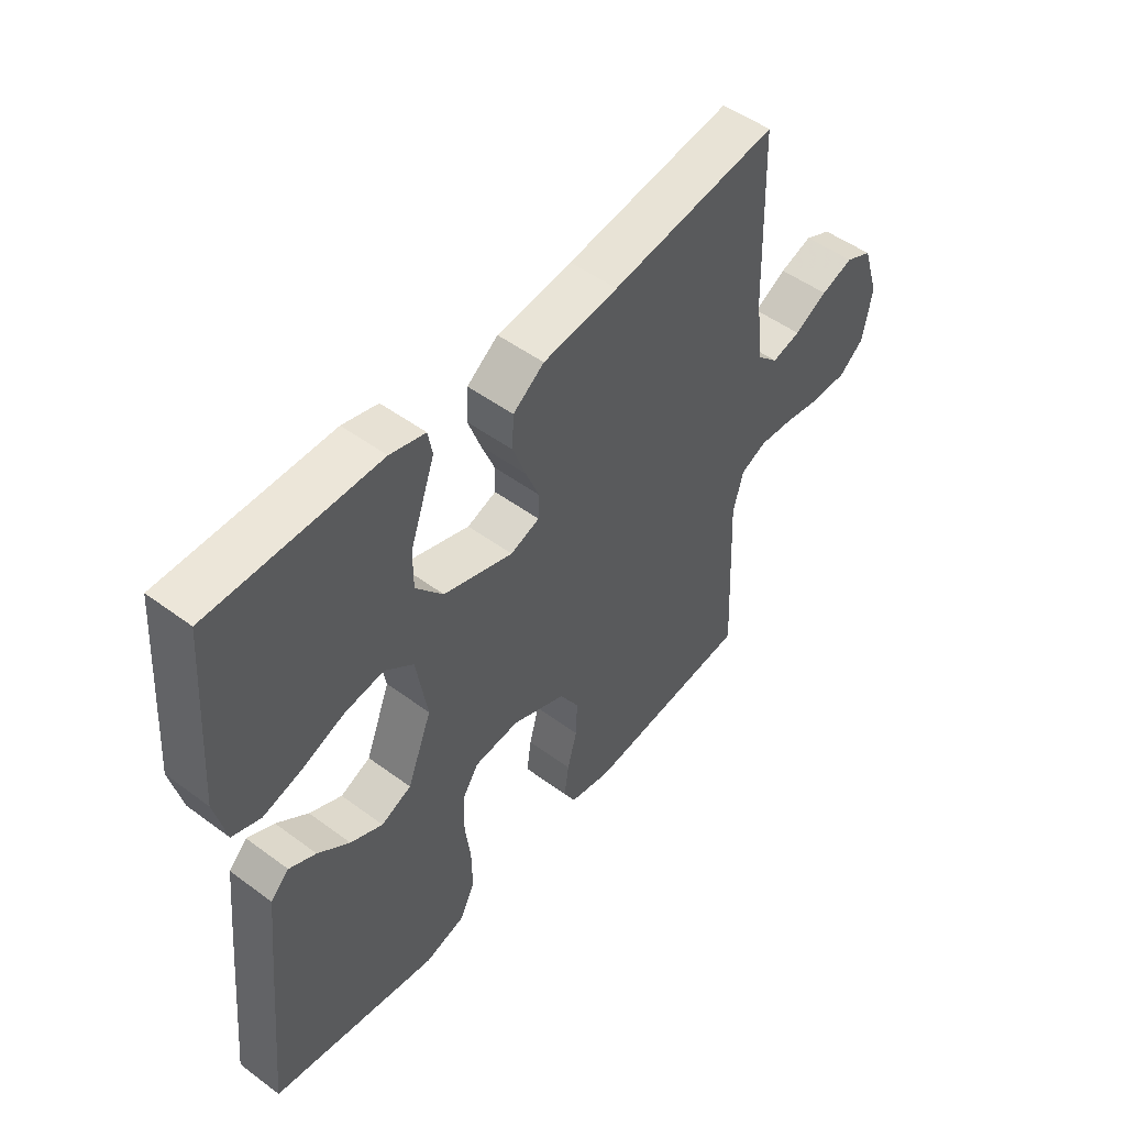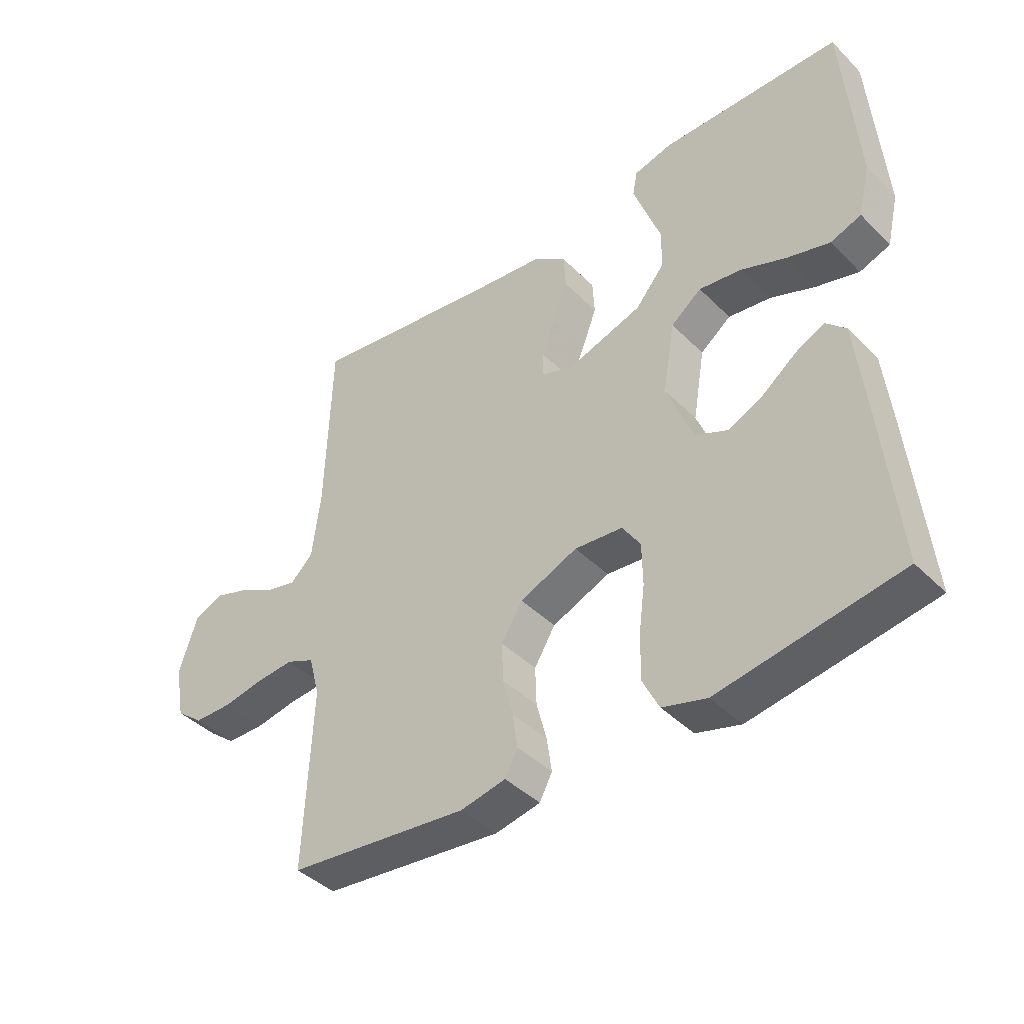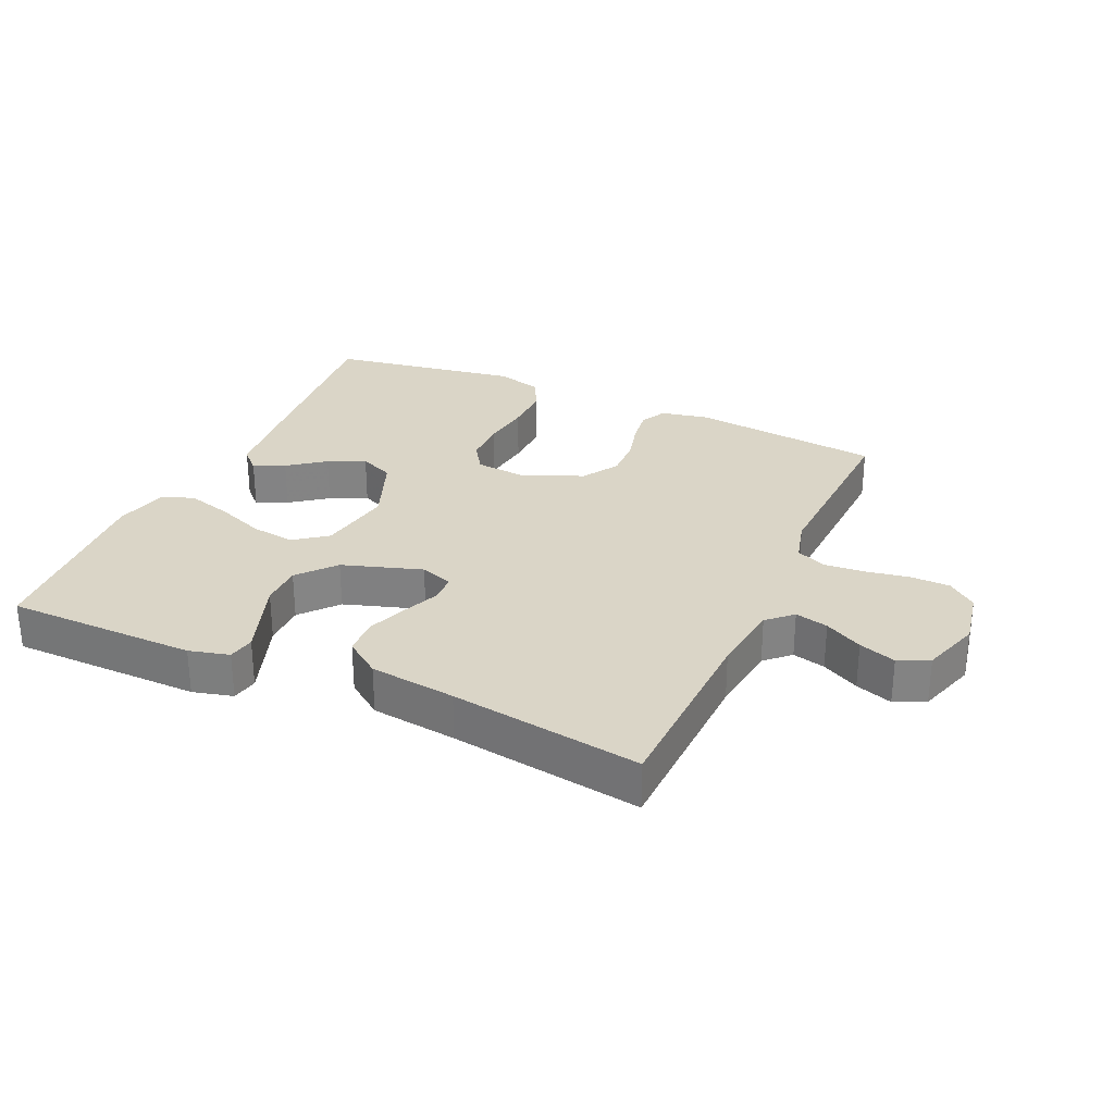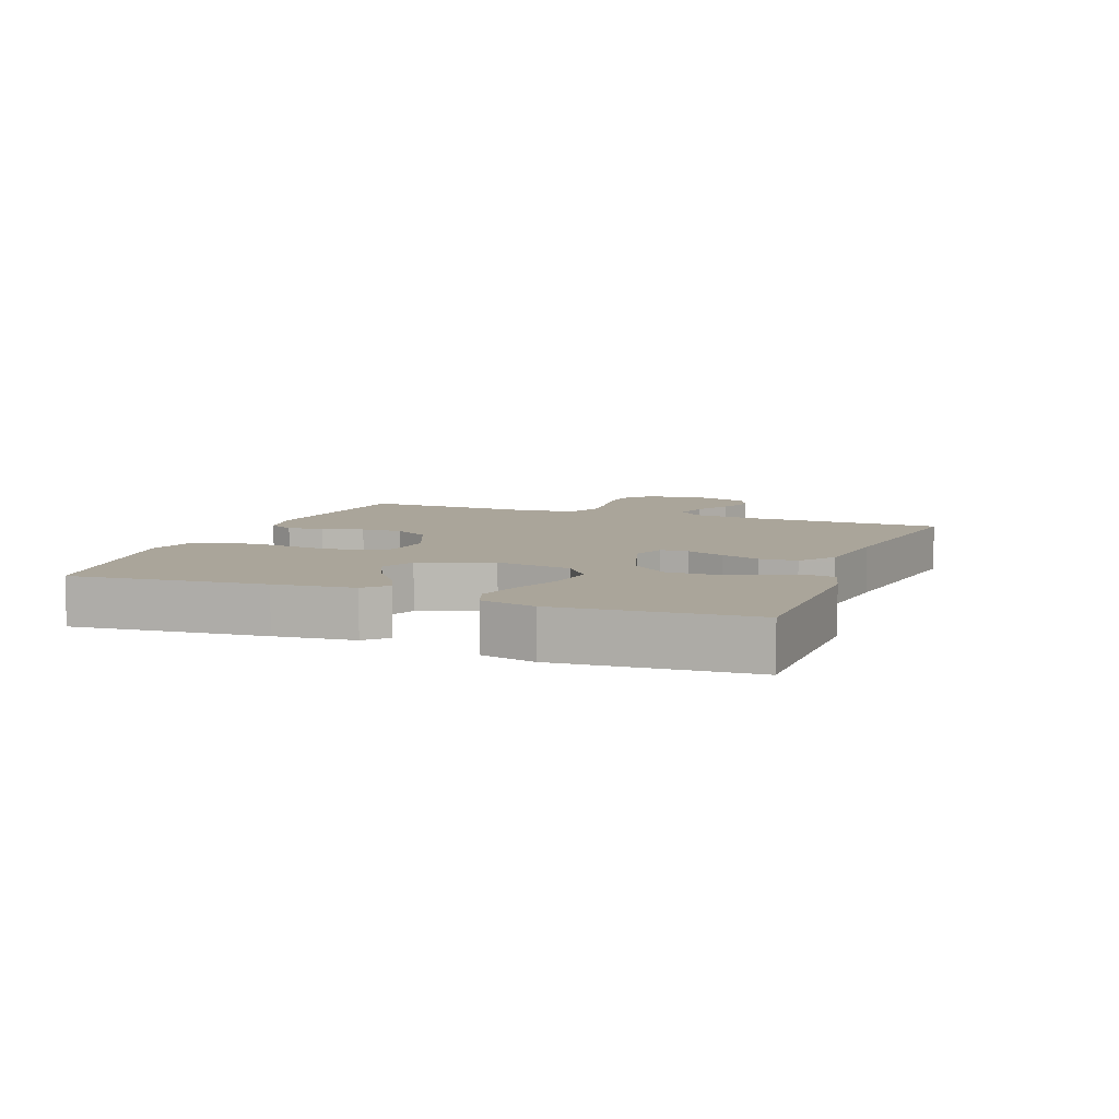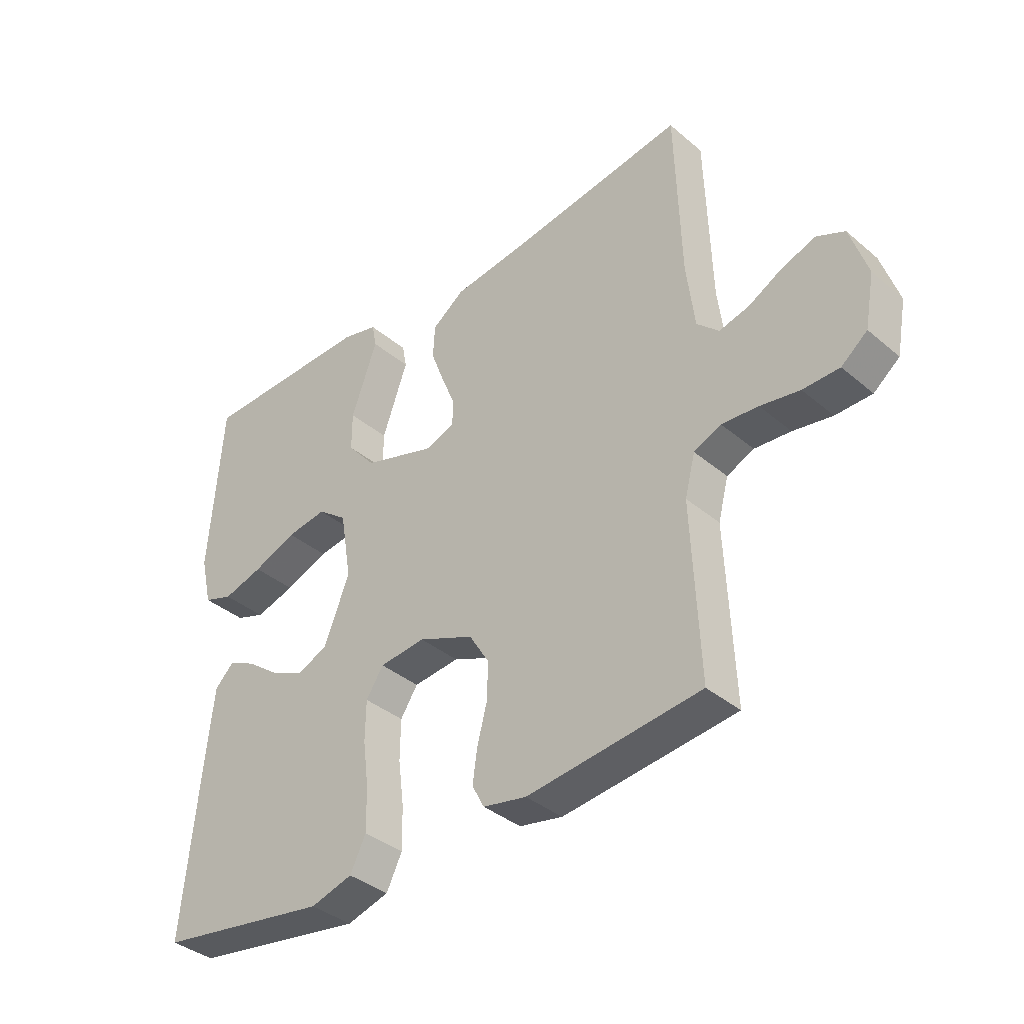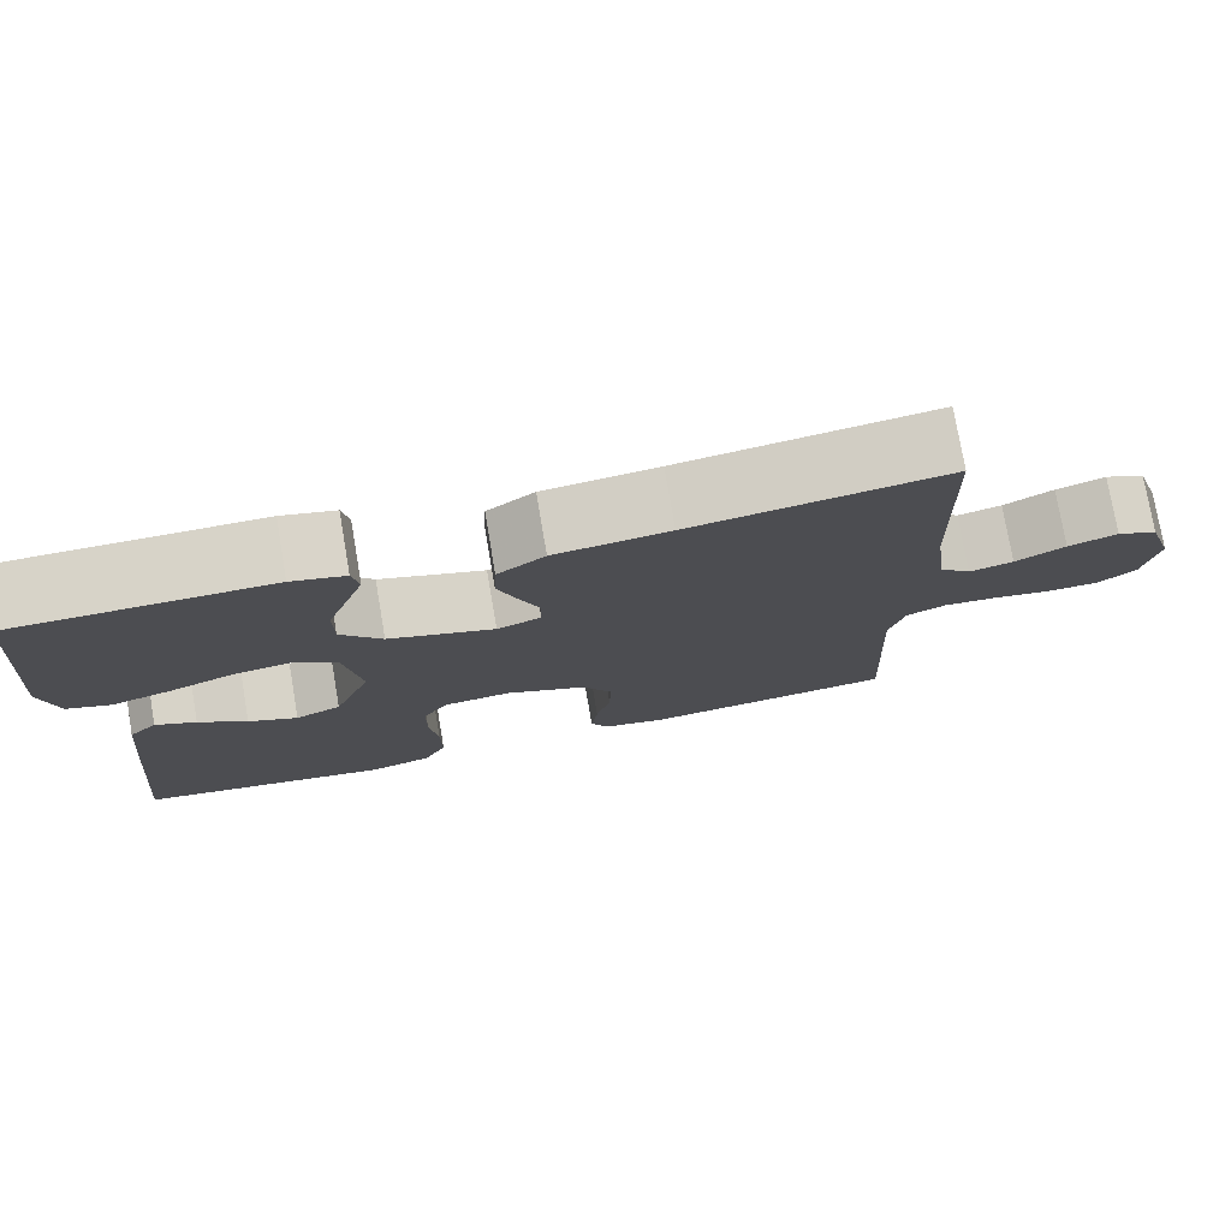
<metadata>
{"format":"obj","ext":"obj","renderer":"f3d","projection":"perspective","resolution":1024,"background":"white","views":[{"elev":50.1,"azim":-50.9,"up":"+Z"},{"elev":-41.9,"azim":-139.6,"up":"+Z"},{"elev":29.0,"azim":24.2,"up":"+Y"},{"elev":7.6,"azim":-69.2,"up":"+Y"},{"elev":-37.5,"azim":43.0,"up":"+Z"},{"elev":76.4,"azim":-9.7,"up":"+Z"}]}
</metadata>
<code>
v -0.5 0.07 -0.5
v -0.471 0.07 -0.2
v -0.458 0.07 -0.076
v -0.425 0.07 -0.043
v -0.377 0.07 -0.066
v -0.32 0.07 -0.109
v -0.262 0.07 -0.136
v -0.208 0.07 -0.112
v -0.164 0.07 0
v -0.184 0.07 0.118
v -0.235 0.07 0.157
v -0.305 0.07 0.147
v -0.381 0.07 0.117
v -0.451 0.07 0.097
v -0.502 0.07 0.115
v -0.522 0.07 0.2
v -0.5 0.07 0.5
v -0.2 0.07 0.504
v -0.137 0.07 0.488
v -0.129 0.07 0.446
v -0.15 0.07 0.387
v -0.174 0.07 0.32
v -0.174 0.07 0.253
v -0.125 0.07 0.195
v 0 0.07 0.155
v 0.052 0.07 0.174
v 0.053 0.07 0.218
v 0.029 0.07 0.277
v 0.006 0.07 0.339
v 0.009 0.07 0.397
v 0.065 0.07 0.438
v 0.2 0.07 0.455
v 0.5 0.07 0.5
v 0.509 0.07 0.2
v 0.523 0.07 0.086
v 0.561 0.07 0.05
v 0.613 0.07 0.063
v 0.672 0.07 0.095
v 0.73 0.07 0.115
v 0.778 0.07 0.093
v 0.808 0.07 0
v 0.791 0.07 -0.09
v 0.746 0.07 -0.126
v 0.683 0.07 -0.127
v 0.615 0.07 -0.115
v 0.552 0.07 -0.11
v 0.505 0.07 -0.131
v 0.487 0.07 -0.2
v 0.5 0.07 -0.5
v 0.2 0.07 -0.534
v 0.125 0.07 -0.519
v 0.104 0.07 -0.479
v 0.112 0.07 -0.422
v 0.129 0.07 -0.357
v 0.131 0.07 -0.293
v 0.096 0.07 -0.236
v 0 0.07 -0.196
v -0.08 0.07 -0.204
v -0.11 0.07 -0.25
v -0.111 0.07 -0.32
v -0.101 0.07 -0.398
v -0.1 0.07 -0.472
v -0.127 0.07 -0.527
v -0.2 0.07 -0.548
v -0.5 0 -0.5
v -0.471 0 -0.2
v -0.458 0 -0.076
v -0.425 0 -0.043
v -0.377 0 -0.066
v -0.32 0 -0.109
v -0.262 0 -0.136
v -0.208 0 -0.112
v -0.164 0 0
v -0.184 0 0.118
v -0.235 0 0.157
v -0.305 0 0.147
v -0.381 0 0.117
v -0.451 0 0.097
v -0.502 0 0.115
v -0.522 0 0.2
v -0.5 0 0.5
v -0.2 0 0.504
v -0.137 0 0.488
v -0.129 0 0.446
v -0.15 0 0.387
v -0.174 0 0.32
v -0.174 0 0.253
v -0.125 0 0.195
v 0 0 0.155
v 0.052 0 0.174
v 0.053 0 0.218
v 0.029 0 0.277
v 0.006 0 0.339
v 0.009 0 0.397
v 0.065 0 0.438
v 0.2 0 0.455
v 0.5 0 0.5
v 0.509 0 0.2
v 0.523 0 0.086
v 0.561 0 0.05
v 0.613 0 0.063
v 0.672 0 0.095
v 0.73 0 0.115
v 0.778 0 0.093
v 0.808 0 0
v 0.791 0 -0.09
v 0.746 0 -0.126
v 0.683 0 -0.127
v 0.615 0 -0.115
v 0.552 0 -0.11
v 0.505 0 -0.131
v 0.487 0 -0.2
v 0.5 0 -0.5
v 0.2 0 -0.534
v 0.125 0 -0.519
v 0.104 0 -0.479
v 0.112 0 -0.422
v 0.129 0 -0.357
v 0.131 0 -0.293
v 0.096 0 -0.236
v 0 0 -0.196
v -0.08 0 -0.204
v -0.11 0 -0.25
v -0.111 0 -0.32
v -0.101 0 -0.398
v -0.1 0 -0.472
v -0.127 0 -0.527
v -0.2 0 -0.548
f 60 61 62 63
f 59 60 63 64
f 51 52 53 54
f 51 54 55
f 48 49 50 51
f 47 48 51 55
f 46 47 55 56
f 42 43 44 45
f 42 45 46
f 41 42 46
f 37 38 39 40
f 36 37 40 41
f 32 33 34
f 32 34 35
f 31 32 35
f 30 31 35 36
f 27 28 29 30
f 19 20 21 22
f 17 18 19 22
f 17 22 23
f 16 17 23 24
f 12 13 14 15
f 12 15 16 24
f 3 4 5 6
f 3 6 7
f 2 3 7
f 59 64 1 2
f 58 59 2 7
f 57 58 7 8
f 41 46 56 57
f 36 41 57 8
f 27 30 36
f 26 27 36
f 25 26 36 8
f 11 12 24
f 10 11 24 25
f 9 10 25
f 8 9 25
f 127 126 125 124
f 128 127 124 123
f 118 117 116 115
f 119 118 115
f 115 114 113 112
f 119 115 112 111
f 120 119 111 110
f 109 108 107 106
f 110 109 106
f 110 106 105
f 104 103 102 101
f 105 104 101 100
f 98 97 96
f 99 98 96
f 99 96 95
f 100 99 95 94
f 94 93 92 91
f 86 85 84 83
f 86 83 82 81
f 87 86 81
f 88 87 81 80
f 79 78 77 76
f 88 80 79 76
f 70 69 68 67
f 71 70 67
f 71 67 66
f 66 65 128 123
f 71 66 123 122
f 72 71 122 121
f 121 120 110 105
f 72 121 105 100
f 100 94 91
f 100 91 90
f 72 100 90 89
f 88 76 75
f 89 88 75 74
f 89 74 73
f 89 73 72
f 1 65 66 2
f 2 66 67 3
f 3 67 68 4
f 4 68 69 5
f 5 69 70 6
f 6 70 71 7
f 7 71 72 8
f 8 72 73 9
f 9 73 74 10
f 10 74 75 11
f 11 75 76 12
f 12 76 77 13
f 13 77 78 14
f 14 78 79 15
f 15 79 80 16
f 16 80 81 17
f 17 81 82 18
f 18 82 83 19
f 19 83 84 20
f 20 84 85 21
f 21 85 86 22
f 22 86 87 23
f 23 87 88 24
f 24 88 89 25
f 25 89 90 26
f 26 90 91 27
f 27 91 92 28
f 28 92 93 29
f 29 93 94 30
f 30 94 95 31
f 31 95 96 32
f 32 96 97 33
f 33 97 98 34
f 34 98 99 35
f 35 99 100 36
f 36 100 101 37
f 37 101 102 38
f 38 102 103 39
f 39 103 104 40
f 40 104 105 41
f 41 105 106 42
f 42 106 107 43
f 43 107 108 44
f 44 108 109 45
f 45 109 110 46
f 46 110 111 47
f 47 111 112 48
f 48 112 113 49
f 49 113 114 50
f 50 114 115 51
f 51 115 116 52
f 52 116 117 53
f 53 117 118 54
f 54 118 119 55
f 55 119 120 56
f 56 120 121 57
f 57 121 122 58
f 58 122 123 59
f 59 123 124 60
f 60 124 125 61
f 61 125 126 62
f 62 126 127 63
f 63 127 128 64
f 64 128 65 1

</code>
